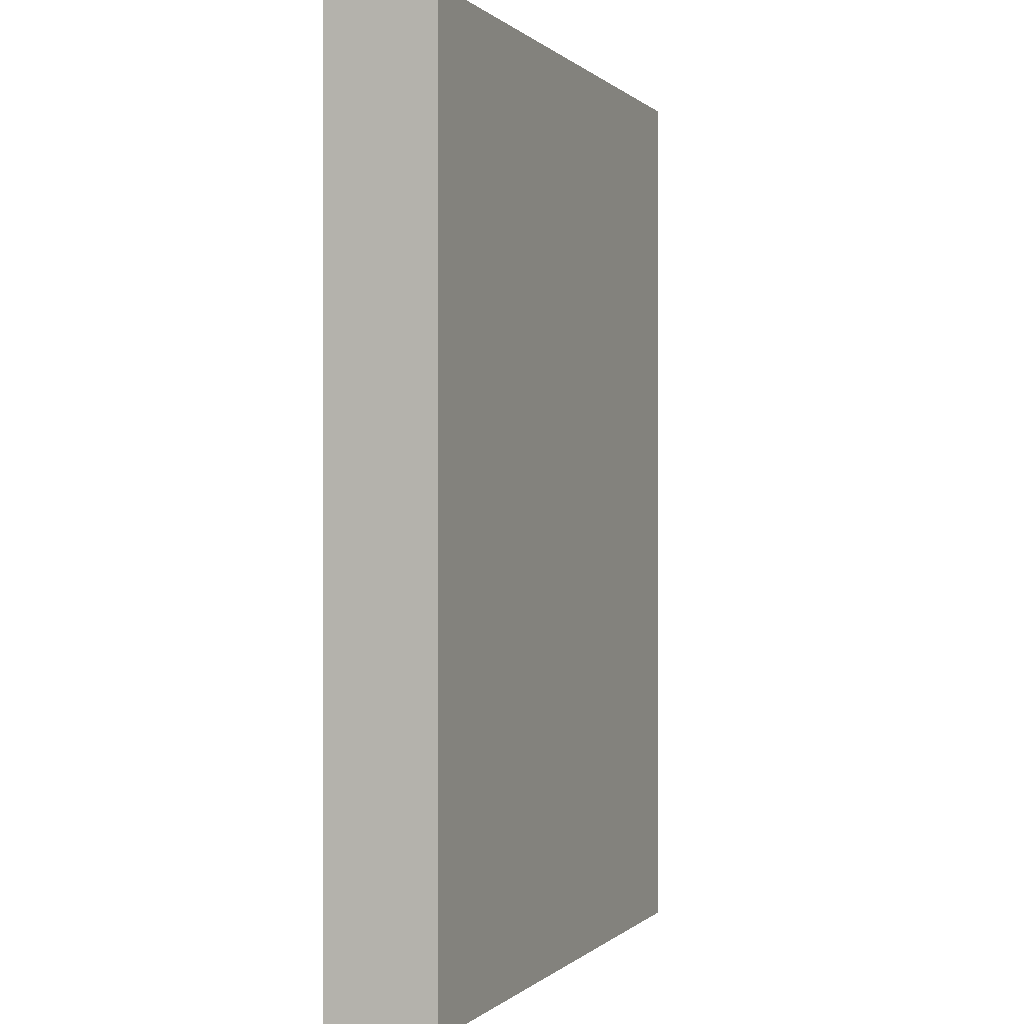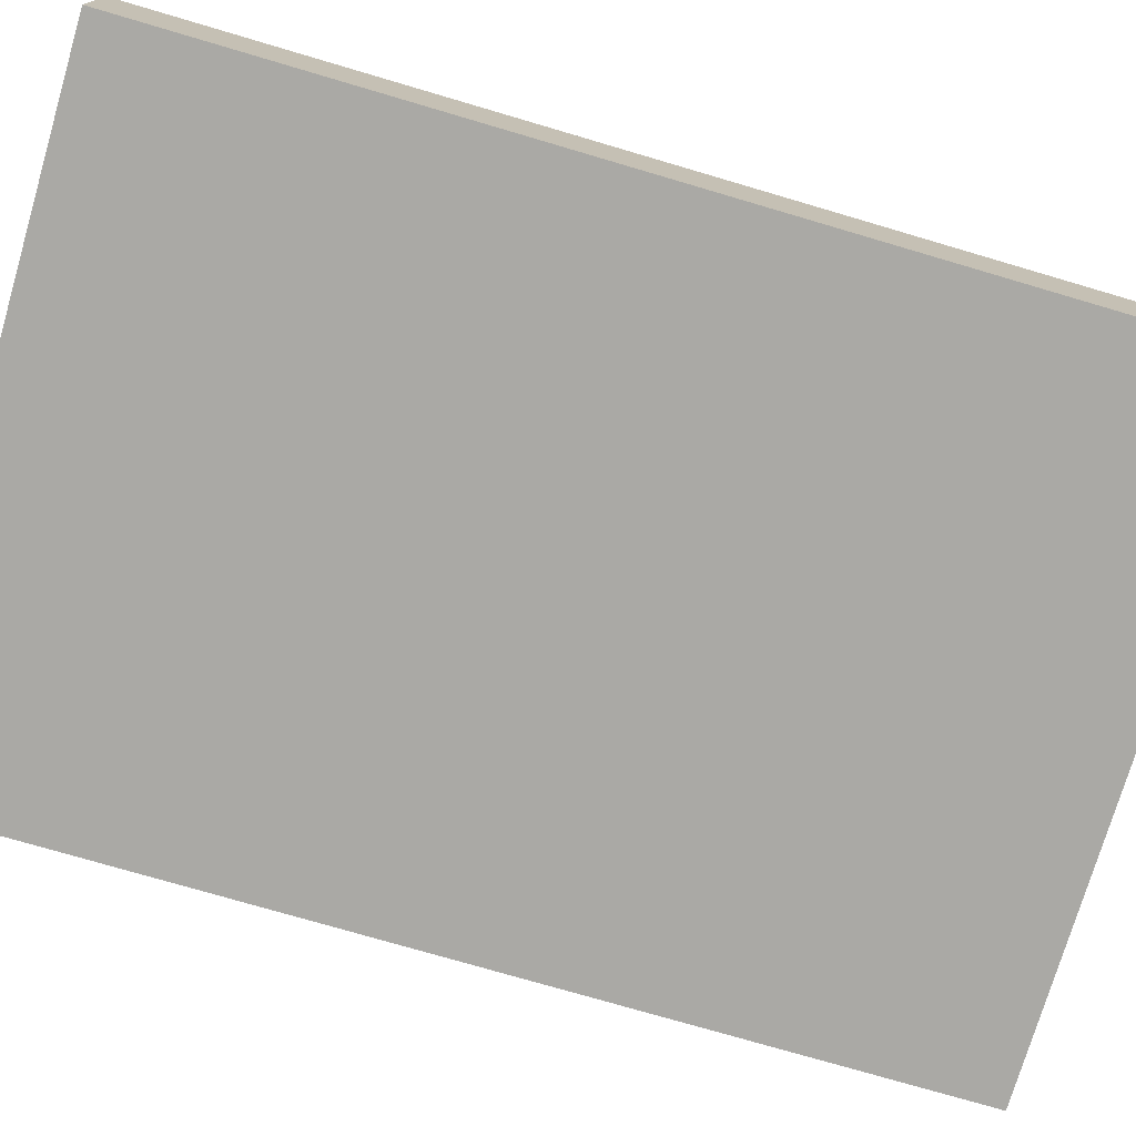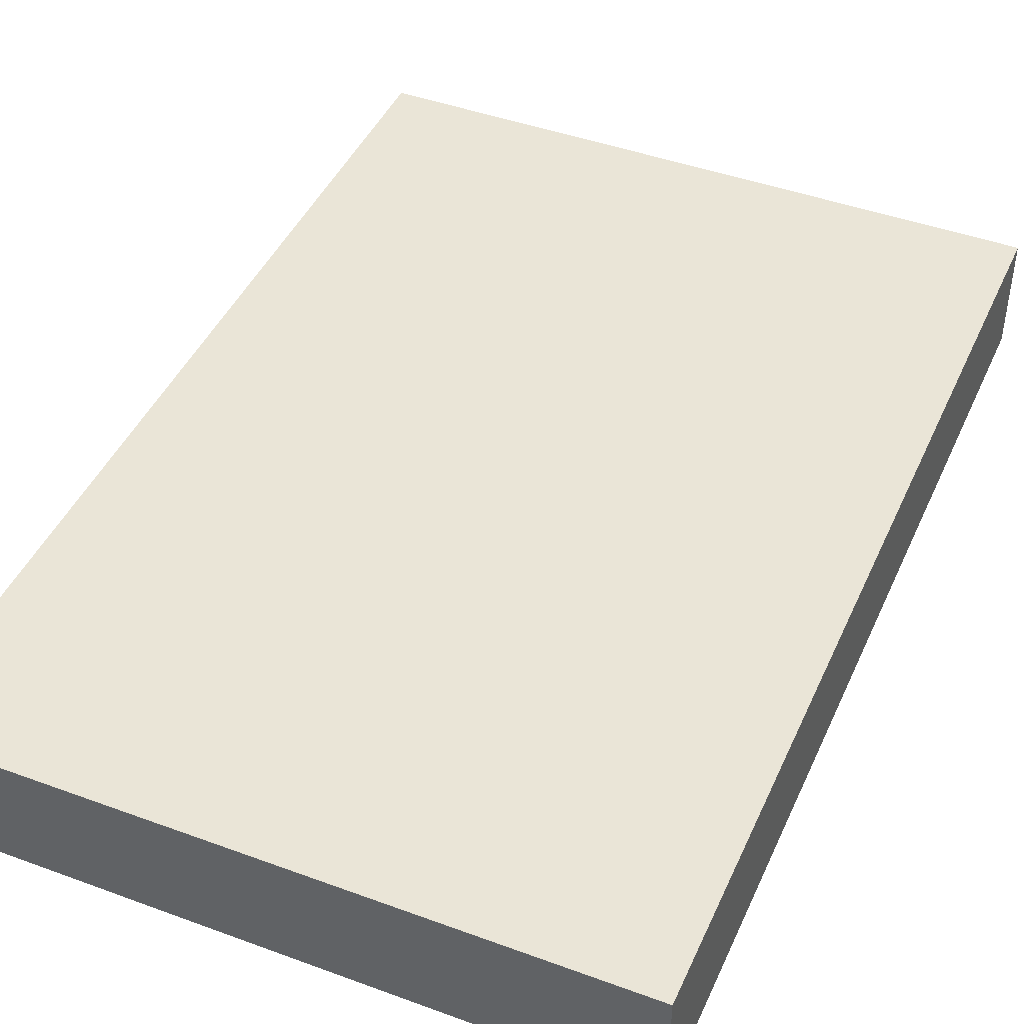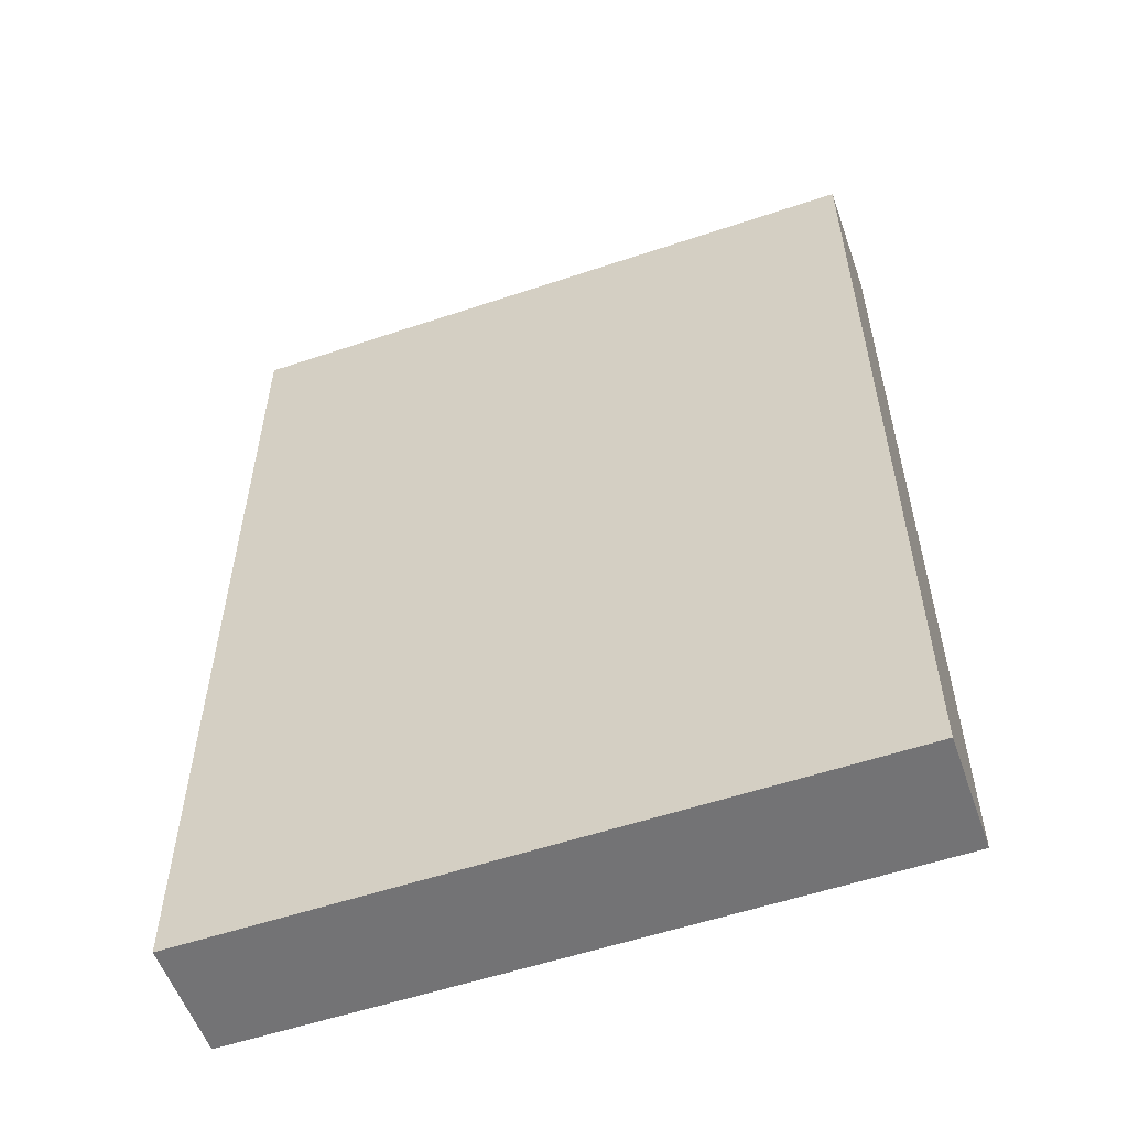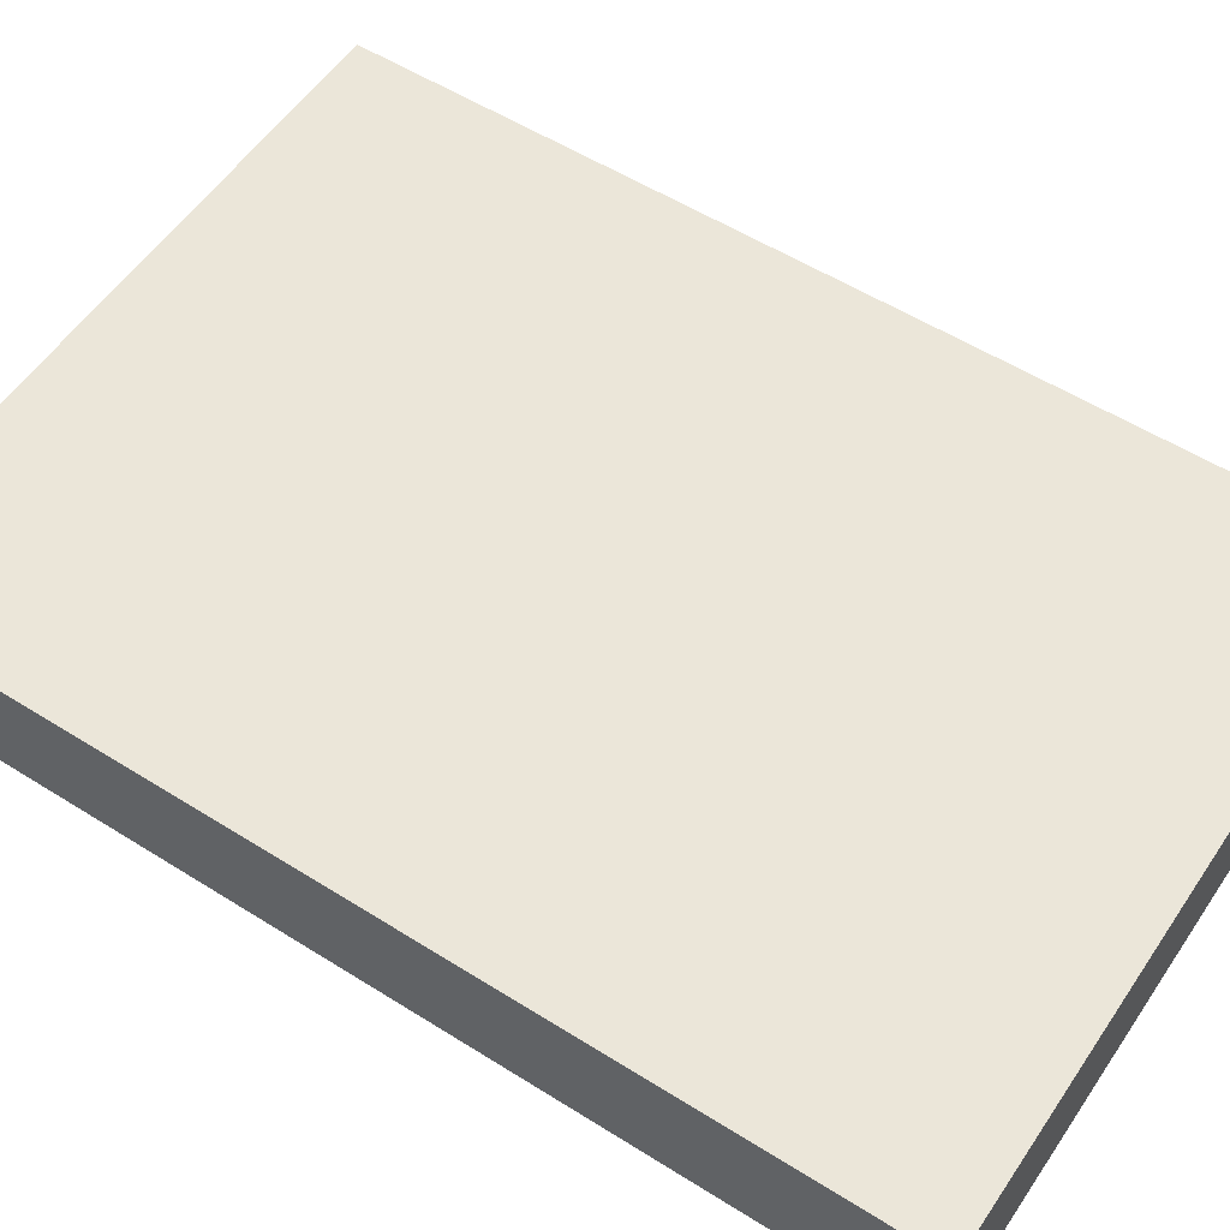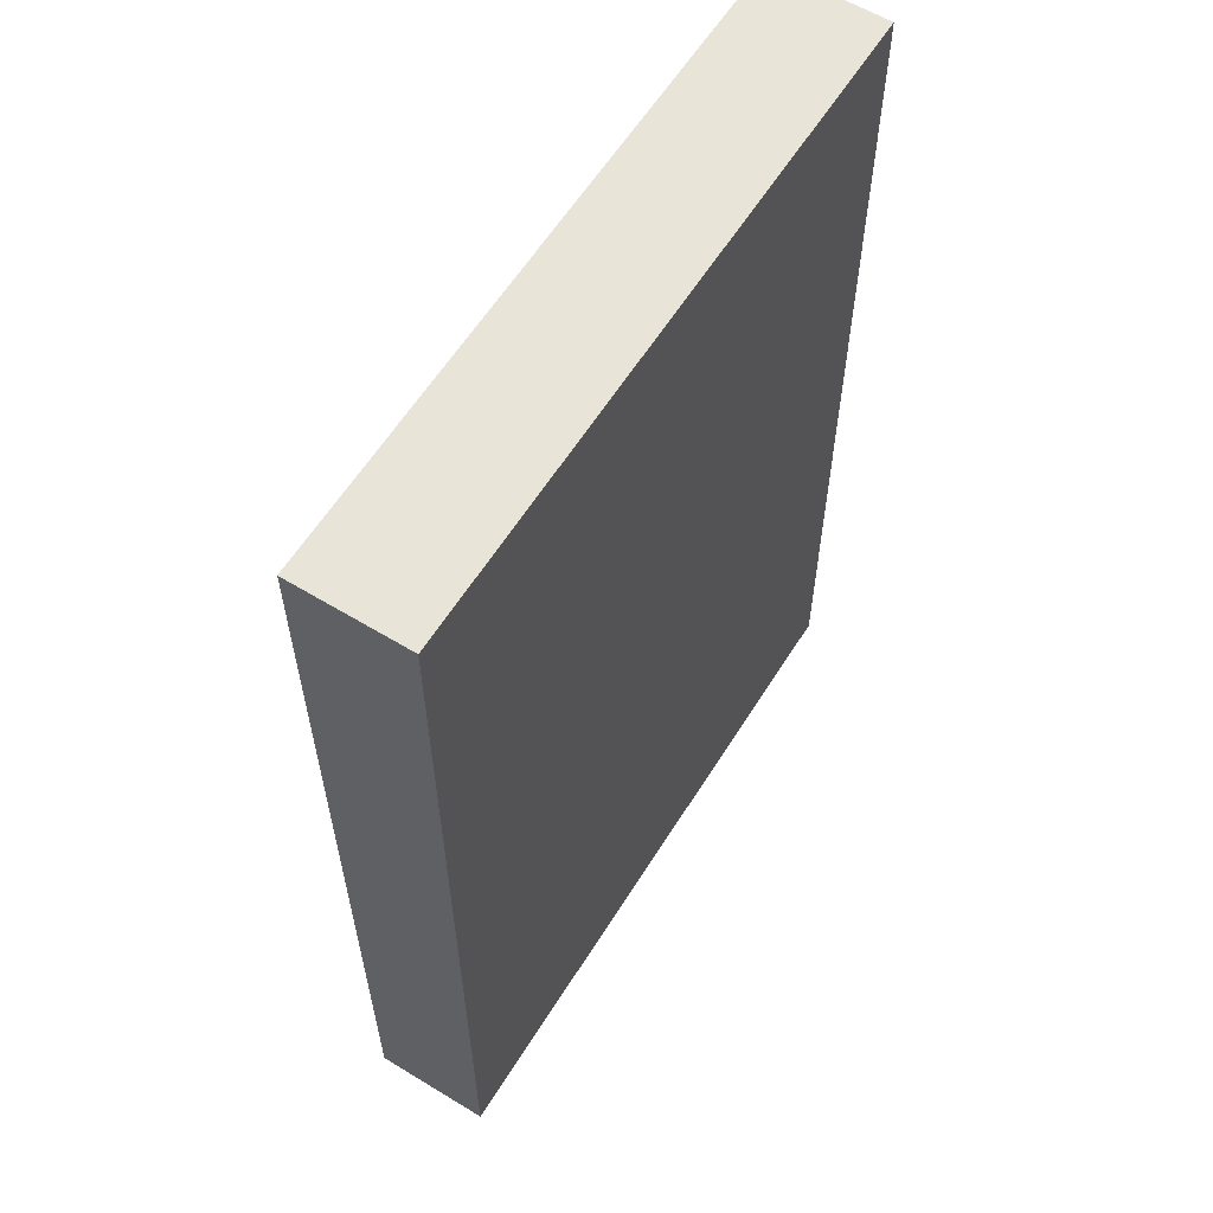
<metadata>
{"format":"obj","ext":"obj","renderer":"f3d","projection":"perspective","resolution":1024,"background":"white","views":[{"elev":0.0,"azim":111.4,"up":"+Z"},{"elev":-75.4,"azim":-106.4,"up":"+Y"},{"elev":44.3,"azim":23.2,"up":"+Y"},{"elev":-56.0,"azim":19.4,"up":"+Z"},{"elev":55.4,"azim":123.5,"up":"+Y"},{"elev":60.1,"azim":-58.1,"up":"+Z"}]}
</metadata>
<code>
o Book_B_24_Cube.237
v -0.08447 0 0.1219
v -0.08447 0.02956 0.1219
v -0.08447 0 -0.1219
v -0.08447 0.02956 -0.1219
v 0.08447 0 0.1219
v 0.08447 0.02956 0.1219
v 0.08447 0 -0.1219
v 0.08447 0.02956 -0.1219
f 1 2 4 3
f 7 8 6 5
f 3 4 8 7
f 5 6 2 1
f 3 7 5 1
f 8 4 2 6

</code>
